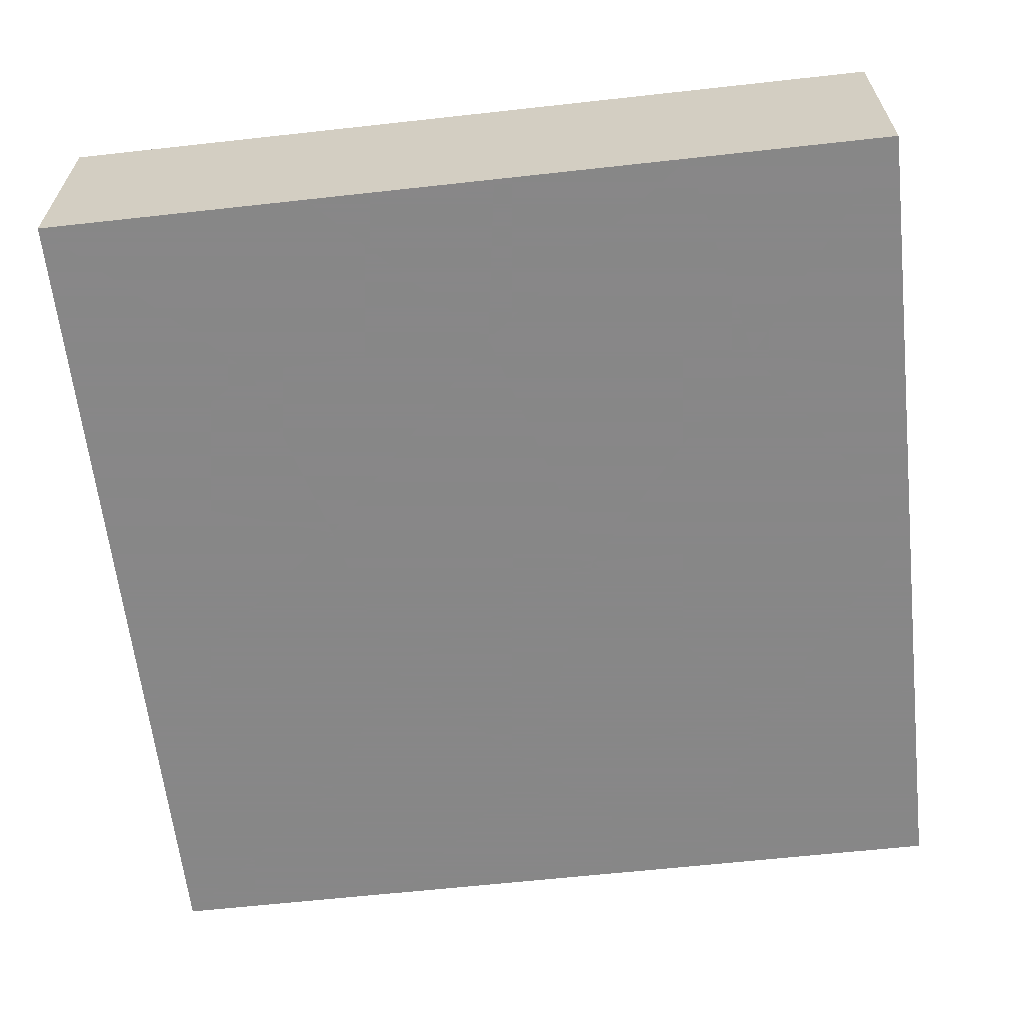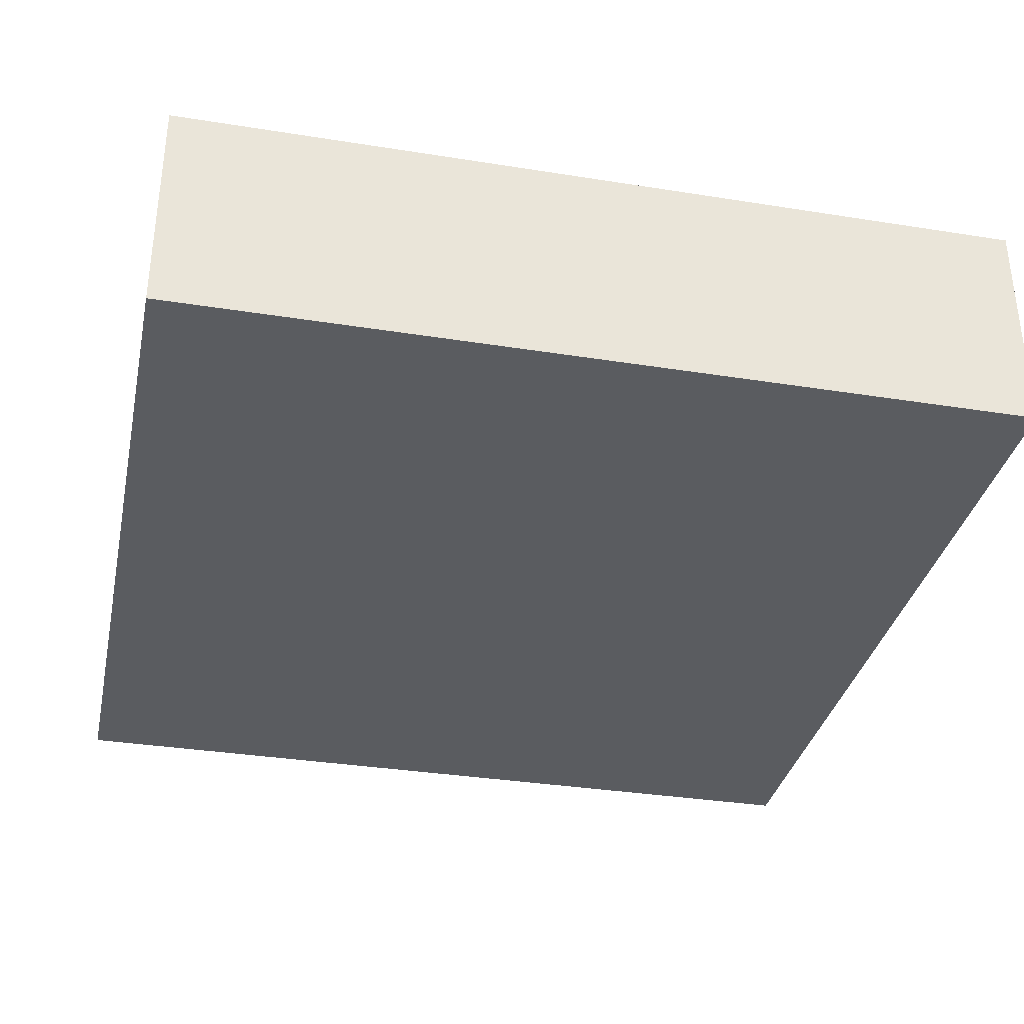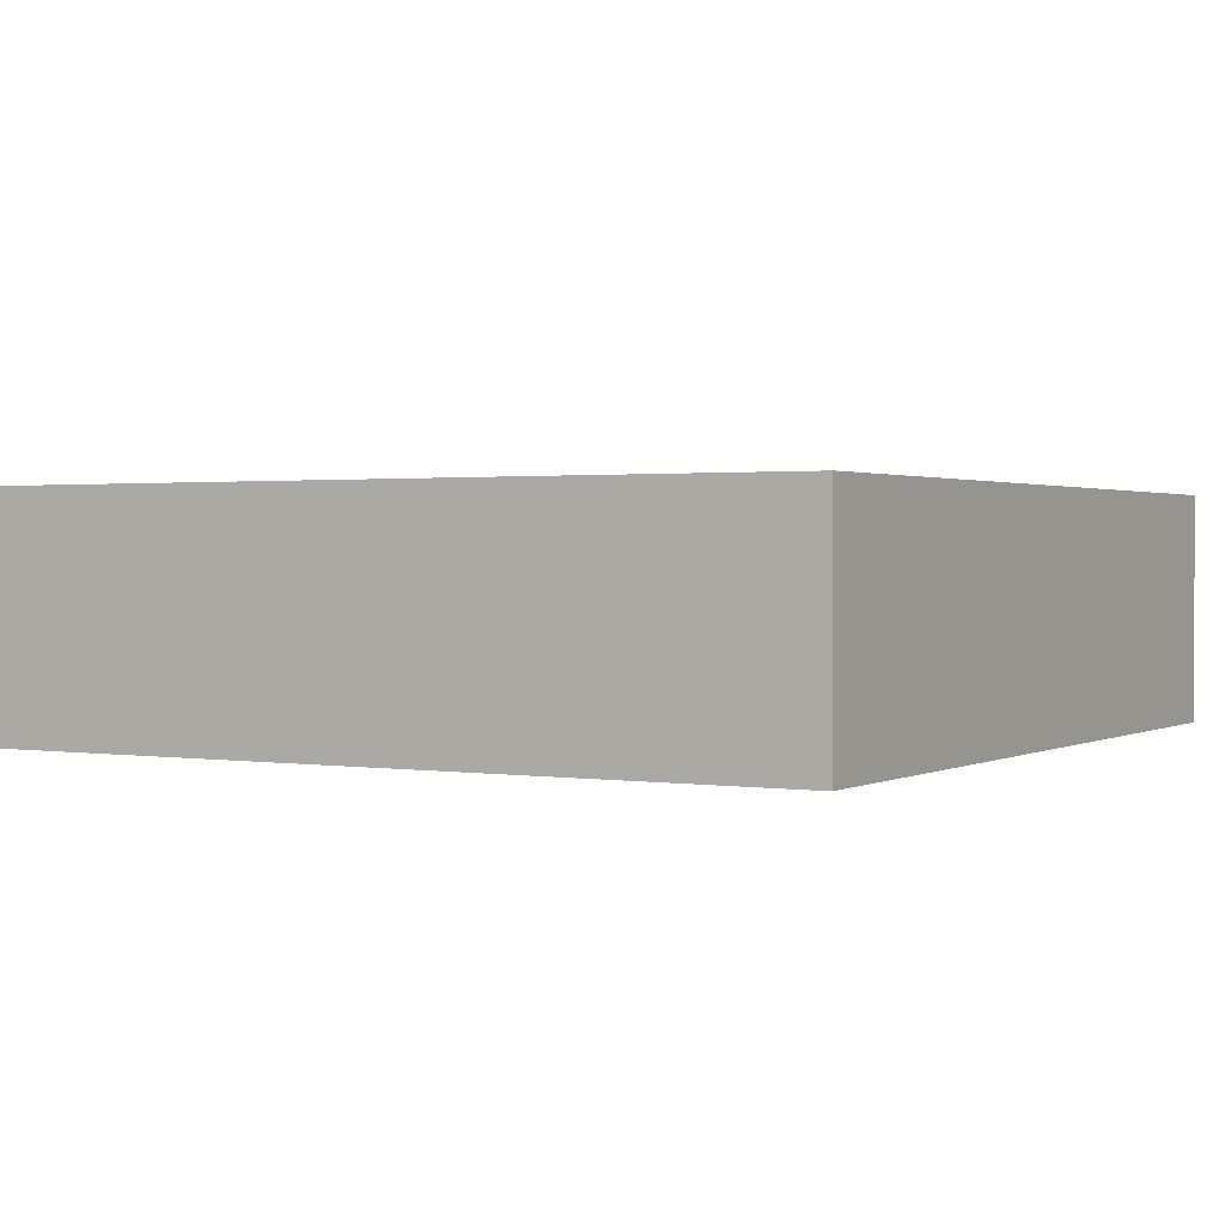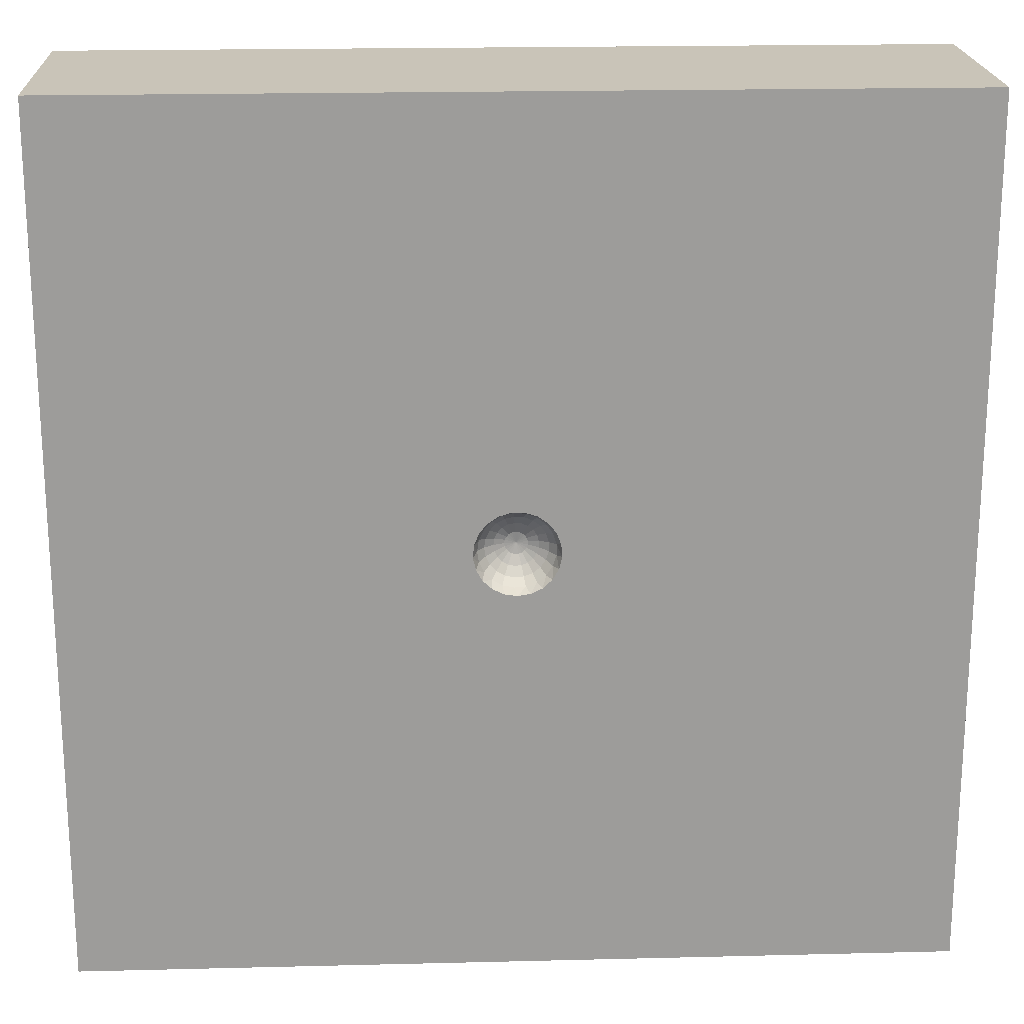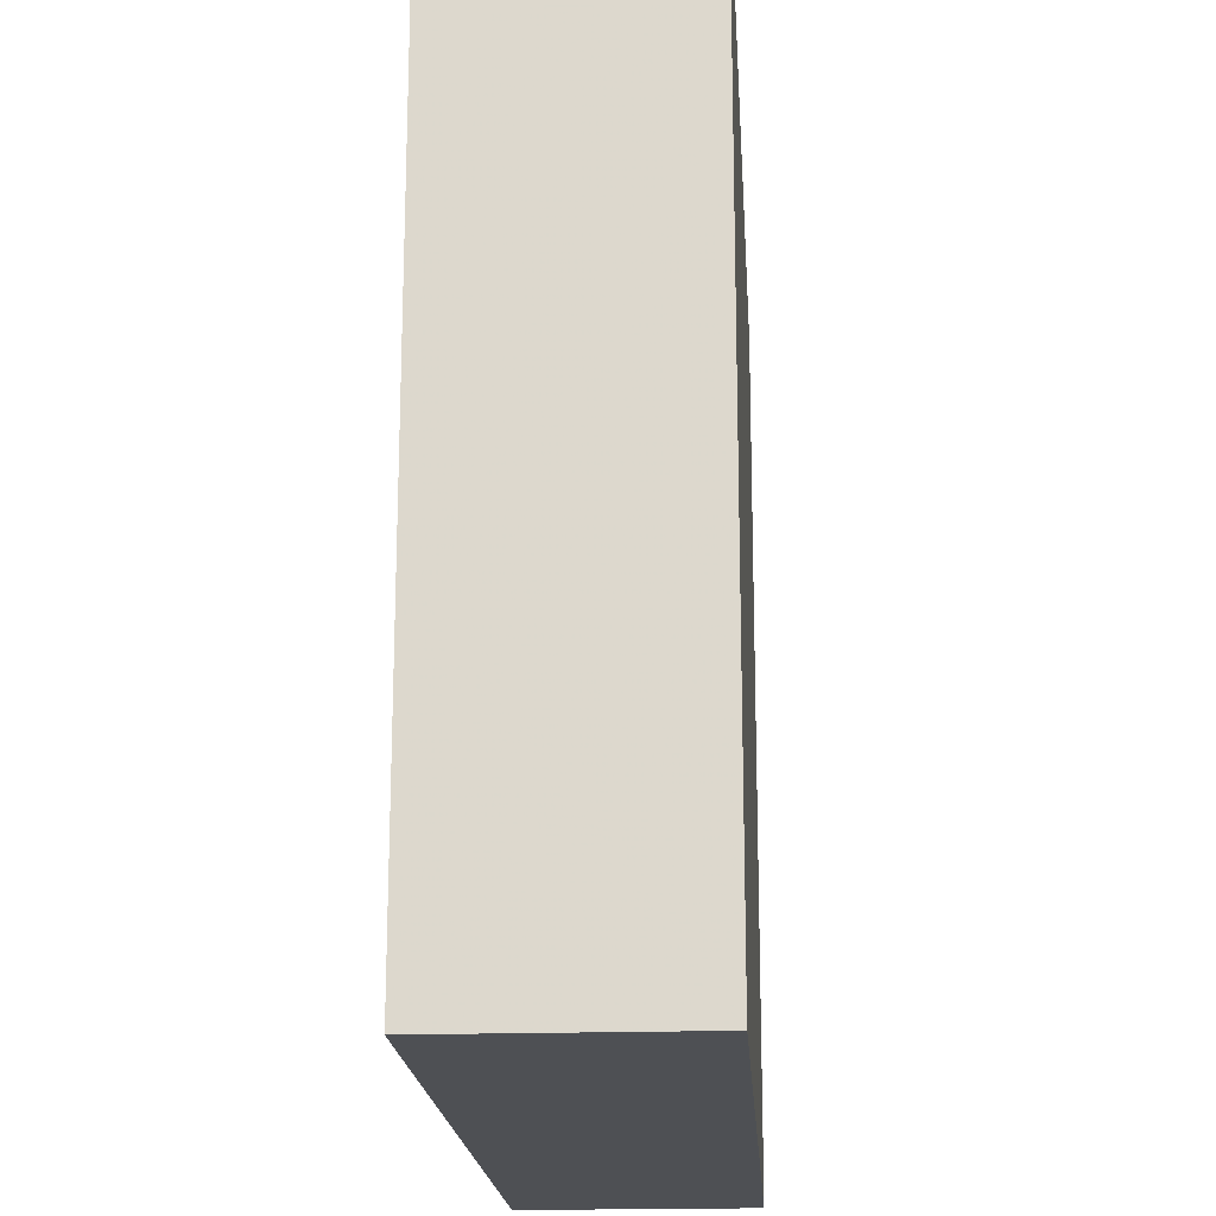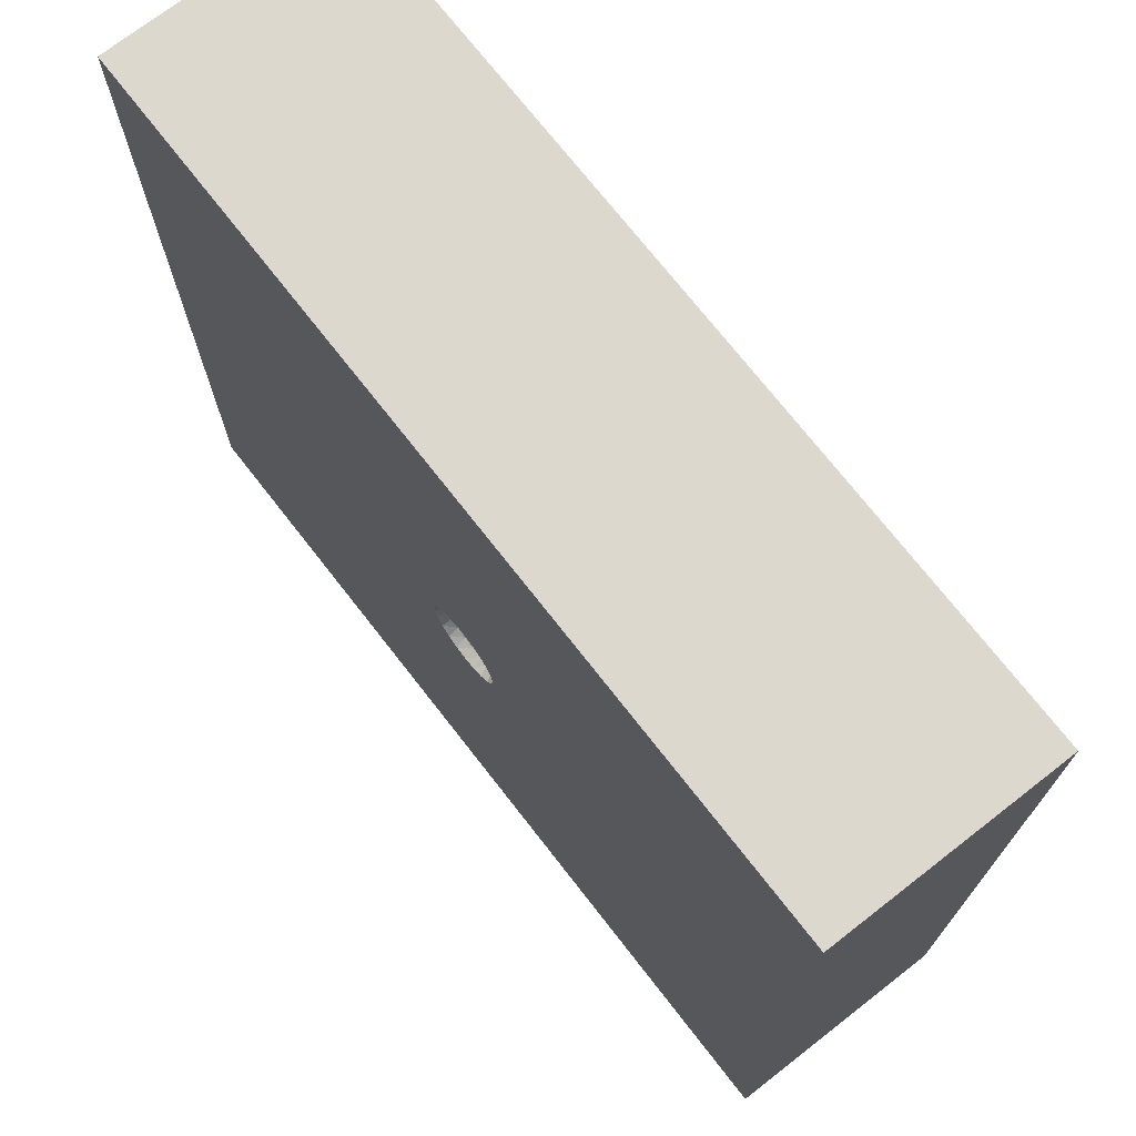
<metadata>
{"format":"obj","ext":"obj","renderer":"f3d","projection":"perspective","resolution":1024,"background":"white","views":[{"elev":-62.6,"azim":-173.6,"up":"+Z"},{"elev":-34.3,"azim":-12.1,"up":"+Z"},{"elev":1.3,"azim":120.0,"up":"+Z"},{"elev":20.1,"azim":-2.6,"up":"+Y"},{"elev":-18.9,"azim":93.6,"up":"+Y"},{"elev":72.5,"azim":52.1,"up":"+Y"}]}
</metadata>
<code>
v 0.6597 -1.5 0.8
v -0.6018 -1.5 0
v 0.9649 -0.8695 0.8
v -1.5 0.6202 0
v 0.842 1.5 0.8
v -1.5 -0.6627 0.8
v 0.8406 -0.964 0
v 0.3023 -0.6812 0.8
v -0.3272 -0.7264 0.8
v 0.01637 -0.9367 0
v -0.9556 0.7452 0
v -0.777 1.5 0
v -0.1704 0.7184 0.8
v 1.5 -0.4968 0
v 1.5 0.6035 0.8
v 0.5124 -0.4328 0
v 0.8567 -1.138 0.8
v 0.6213 -1.5 0
v 0.6572 0.1946 0
v -0.3201 -0.174 0.8
v 0.09549 -0.04599 0.7329
v 0.06752 -0.0325 0.7091
v -0.5378 1.5 0.8
v 0.2189 0.5949 0.8
v 0.03494 -0.01683 0.6941
v -1.5 -0.7466 0
v 0.8548 0.8773 0
v 0.1284 -0.01933 0.7639
v 0.8259 1.03 0.8
v -0.00559 0.07473 0.7091
v -0.6947 0.637 0.8
v -0.002906 0.03867 0.6941
v -0.98 -0.6693 0.8
v -0.04745 0.1208 0.7639
v 1.5 0.9908 0.4
v -0.03872 0.09866 0.7329
v -1.5 0.5191 0.8
v -0.02738 0.06975 0.7091
v -0.7375 -1.5 0.4
v -0.08095 0.1015 0.7639
v -0.06607 0.08288 0.7329
v -0.04671 0.0586 0.7091
v -0.02419 0.03034 0.6941
v -0.1073 0.07314 0.7639
v -0.08757 0.05971 0.7329
v -0.06192 0.04221 0.7091
v -0.007932 -0.1057 0.7329
v -0.02418 -0.03032 0.6941
v 1.5 -0.942 0.4
v -0.009687 -0.1295 0.7639
v -0.04742 -0.1209 0.7639
v 1.5 -0.3896 0.8
v 0.06493 -0.1124 0.7639
v -0.03872 -0.09866 0.7329
v 0.053 -0.09178 0.7329
v -0.02737 -0.06976 0.7091
v 1.5 1.5 0
v 0.0194 -0.03359 0.6941
v -1.5 -1.5 0
v 0.7892 0.05384 0.8
v 0.09517 -0.08831 0.7639
v 1.5 -1.5 0
v 0.07769 -0.07209 0.7329
v 1.5 -1.5 0.8
v 0.05494 -0.05096 0.7091
v -1.5 -1.5 0.8
v 0.02843 -0.02638 0.6941
v -1.5 1.5 0
v 0.117 -0.05633 0.7639
v -1.5 1.5 0.8
v -0.005589 -0.07473 0.7091
v -0.01668 0.9074 0
v -0.04671 -0.05859 0.7091
v 0.9292 1.5 0.48
v 0.03748 -0.06489 0.7091
v -0.01417 -0.0361 0.6941
v -1.5 1.035 0.4
v -0.01421 0.0361 0.6941
v 1.5 1.5 0.8
v -0.1241 -0.03828 0.7639
v -0.002899 -0.03868 0.6941
v -0.06608 -0.08287 0.7329
v -0.1055 1.5 0
v -0.08095 -0.1015 0.7639
v -1.5 -0.1659 0.8
v -0.03206 -0.02184 0.6941
v -0.0007395 -1.5 0
v -0.06193 -0.0422 0.7091
v 1.5 0.4685 0
v -0.08758 -0.05969 0.7329
v -1.5 -0.07534 0.4
v -0.1073 -0.07314 0.7639
v 0.7056 -1.5 0.4
v -0.03707 -0.01143 0.6941
v -0.02566 -1.5 0.8
v -0.0716 -0.02209 0.7091
v -0.1013 -0.03122 0.7329
v -0.03707 0.01143 0.6941
v -0.0716 0.02211 0.7091
v -0.1013 0.03126 0.7329
v -0.1241 0.03826 0.7639
v -0.7141 -1.5 0.8
v -0.03204 0.02187 0.6941
v 0.008632 -0.03782 0.6941
v 0.03837 0.005783 0.6941
v 0.0741 0.01118 0.7091
v 0.1048 0.01579 0.7329
v 0.1284 0.01937 0.7639
v 0.4702 0.328 0.8
v 0.03837 -0.005748 0.6941
v 0.5641 -0.2915 0.8
v 0.0741 -0.01115 0.7091
v 0.5549 1.5 0
v 0.1048 -0.01579 0.7329
v 0.01669 -0.07305 0.7091
v 0.02359 -0.1033 0.7329
v 0.0289 -0.1266 0.7639
v -0.8534 0.03654 0.8
v -0.03879 -5.275e-22 0.6941
v -0.07494 -8.284e-06 0.7091
v -0.106 1.775e-10 0.7328
v -0.1298 -5.602e-06 0.7639
v -5.606e-34 3.822e-34 0.689
v -0.3051 -0.03928 0
v -0.007919 0.1057 0.7329
v -0.04271 -0.1384 0.8
v -0.8984 -0.7898 0
v -0.009721 0.1295 0.7639
v -0.08161 -0.1197 0.8
v 0.008629 0.0378 0.6941
v -0.1132 -0.09031 0.8
v 0.01669 0.07306 0.7091
v -0.1348 -0.05292 0.8
v 0.0236 0.1033 0.7329
v -0.1444 -0.01082 0.8
v 0.02888 0.1266 0.7639
v -0.1412 0.03225 0.8
v 0.01939 0.03359 0.6941
v -0.1254 0.07242 0.8
v 0.03747 0.0649 0.7091
v -0.09852 0.1062 0.8
v 0.05299 0.09179 0.7329
v -0.06284 0.1305 0.8
v 0.0649 0.1124 0.7639
v -0.02159 0.1432 0.8
v 0.02844 0.02639 0.6941
v 0.02158 0.1432 0.8
v 0.05492 0.05098 0.7091
v 0.06284 0.1305 0.8
v 0.0777 0.07209 0.7329
v 0.09852 0.1062 0.8
v 0.09516 0.08832 0.7639
v 0.1254 0.07242 0.8
v 0.03495 0.01684 0.6941
v 0.1412 0.03223 0.8
v 0.06751 0.03253 0.7091
v 0.1444 -0.01082 0.8
v 0.09549 0.04599 0.7329
v 0.1348 -0.05292 0.8
v 0.117 0.05635 0.7639
v 0.1132 -0.09032 0.8
v 0.08159 -0.1197 0.8
v 0.04269 -0.1384 0.8
v 2.301e-06 -0.1448 0.8
v -1.5 -0.04759 0
v 0.3196 1.5 0.8
f 95 1 8
f 87 2 10
f 2 87 39
f 17 64 3
f 165 4 11
f 165 91 4
f 5 29 79
f 79 74 5
f 85 6 33
f 153 155 109
f 16 10 124
f 124 127 165
f 4 68 11
f 11 12 72
f 83 12 23
f 87 10 18
f 16 7 10
f 70 23 12
f 141 143 13
f 149 109 24
f 62 18 7
f 52 89 15
f 15 79 29
f 29 166 24
f 102 33 66
f 6 66 33
f 57 35 89
f 49 14 52
f 23 70 31
f 68 77 70
f 91 37 4
f 37 70 77
f 26 127 59
f 14 19 89
f 19 14 16
f 62 7 14
f 139 141 31
f 16 14 7
f 23 13 166
f 163 8 162
f 57 27 113
f 9 8 164
f 89 27 57
f 102 95 9
f 27 72 113
f 8 9 95
f 74 113 166
f 112 22 114
f 79 15 35
f 107 158 106
f 140 148 142
f 129 131 20
f 18 93 87
f 150 142 148
f 132 134 30
f 36 38 125
f 120 96 119
f 135 137 20
f 41 45 42
f 60 109 155
f 46 45 99
f 159 28 69
f 161 111 159
f 59 2 39
f 92 90 80
f 83 166 113
f 50 116 47
f 117 53 116
f 69 114 21
f 114 28 107
f 84 82 92
f 139 101 44
f 85 118 37
f 108 158 107
f 136 134 144
f 90 82 88
f 152 142 150
f 46 42 45
f 125 128 36
f 164 117 50
f 136 125 134
f 44 45 40
f 156 106 158
f 128 125 136
f 160 150 158
f 141 44 40
f 34 36 128
f 129 20 126
f 101 100 44
f 139 44 141
f 36 34 41
f 144 134 142
f 21 114 22
f 154 105 156
f 30 125 38
f 44 100 45
f 51 54 84
f 100 101 121
f 144 142 152
f 94 123 119
f 86 123 94
f 52 64 49
f 114 107 112
f 69 21 61
f 120 99 121
f 19 124 72
f 151 152 153
f 149 144 151
f 149 136 144
f 73 48 88
f 78 32 38
f 129 84 131
f 126 9 164
f 147 128 136
f 145 128 147
f 126 51 129
f 48 123 86
f 40 41 34
f 19 16 124
f 145 34 128
f 26 91 165
f 102 9 33
f 72 124 11
f 126 50 51
f 147 24 145
f 100 99 45
f 76 123 48
f 55 116 53
f 160 158 108
f 164 50 126
f 41 42 36
f 81 123 76
f 116 55 115
f 151 144 152
f 157 60 155
f 163 117 164
f 38 36 42
f 122 121 101
f 146 123 154
f 137 139 20
f 61 63 53
f 162 61 53
f 146 154 148
f 161 61 162
f 147 136 149
f 131 84 92
f 91 26 6
f 112 110 22
f 39 87 95
f 64 17 1
f 51 47 54
f 157 28 159
f 137 101 139
f 159 69 161
f 131 92 133
f 161 69 61
f 156 148 154
f 35 15 89
f 40 45 41
f 106 112 107
f 6 85 91
f 153 152 160
f 153 160 155
f 151 109 149
f 56 73 54
f 53 63 55
f 162 53 163
f 155 160 108
f 84 54 82
f 85 37 91
f 155 108 157
f 131 133 20
f 117 116 50
f 133 92 80
f 50 47 51
f 157 108 28
f 68 4 77
f 28 114 69
f 119 123 98
f 86 88 48
f 92 82 90
f 118 20 139
f 12 11 68
f 43 123 78
f 78 123 32
f 125 30 134
f 130 123 138
f 52 111 3
f 22 65 21
f 118 33 20
f 2 59 127
f 80 90 97
f 1 95 93
f 154 123 105
f 143 40 34
f 54 47 56
f 75 58 115
f 93 95 87
f 110 123 25
f 133 80 135
f 43 78 42
f 29 24 109
f 135 80 122
f 67 123 58
f 104 123 81
f 27 89 19
f 63 21 65
f 98 99 119
f 99 98 46
f 102 66 39
f 137 122 101
f 65 75 63
f 11 124 165
f 75 115 55
f 37 31 70
f 47 116 71
f 17 3 8
f 115 71 116
f 100 121 99
f 141 40 143
f 71 56 47
f 82 54 73
f 25 123 67
f 15 109 60
f 73 88 82
f 89 52 14
f 106 156 105
f 71 81 56
f 61 21 63
f 97 90 96
f 58 75 67
f 121 97 120
f 52 3 64
f 98 123 103
f 120 119 99
f 30 38 32
f 135 122 137
f 55 63 75
f 103 46 98
f 103 43 46
f 42 46 43
f 24 166 13
f 158 150 156
f 96 120 97
f 38 42 78
f 7 18 10
f 132 30 130
f 105 110 106
f 32 130 30
f 52 60 111
f 112 106 110
f 83 113 72
f 140 132 138
f 130 138 132
f 76 56 81
f 127 124 10
f 138 146 140
f 111 161 8
f 148 140 146
f 22 25 65
f 121 122 97
f 56 76 73
f 25 22 110
f 88 96 90
f 67 65 25
f 48 73 76
f 65 67 75
f 62 14 49
f 143 145 13
f 104 115 58
f 96 88 94
f 133 135 20
f 80 97 122
f 166 83 23
f 115 104 71
f 81 71 104
f 57 79 35
f 17 8 1
f 134 132 142
f 86 94 88
f 94 119 96
f 108 107 28
f 58 123 104
f 138 123 146
f 64 93 62
f 59 66 26
f 163 164 8
f 9 126 20
f 163 53 117
f 3 111 8
f 83 72 12
f 15 60 52
f 9 20 33
f 60 157 111
f 162 8 161
f 148 156 150
f 129 51 84
f 62 49 64
f 149 24 147
f 59 39 66
f 153 109 151
f 62 93 18
f 105 123 110
f 13 145 24
f 31 13 23
f 166 29 5
f 31 37 118
f 13 31 141
f 159 111 157
f 113 74 57
f 29 109 15
f 68 70 12
f 5 74 166
f 26 165 127
f 152 150 160
f 85 33 118
f 72 27 19
f 77 4 37
f 103 123 43
f 66 6 26
f 102 39 95
f 143 34 145
f 64 1 93
f 32 123 130
f 79 57 74
f 127 10 2
f 140 142 132
f 118 139 31

</code>
